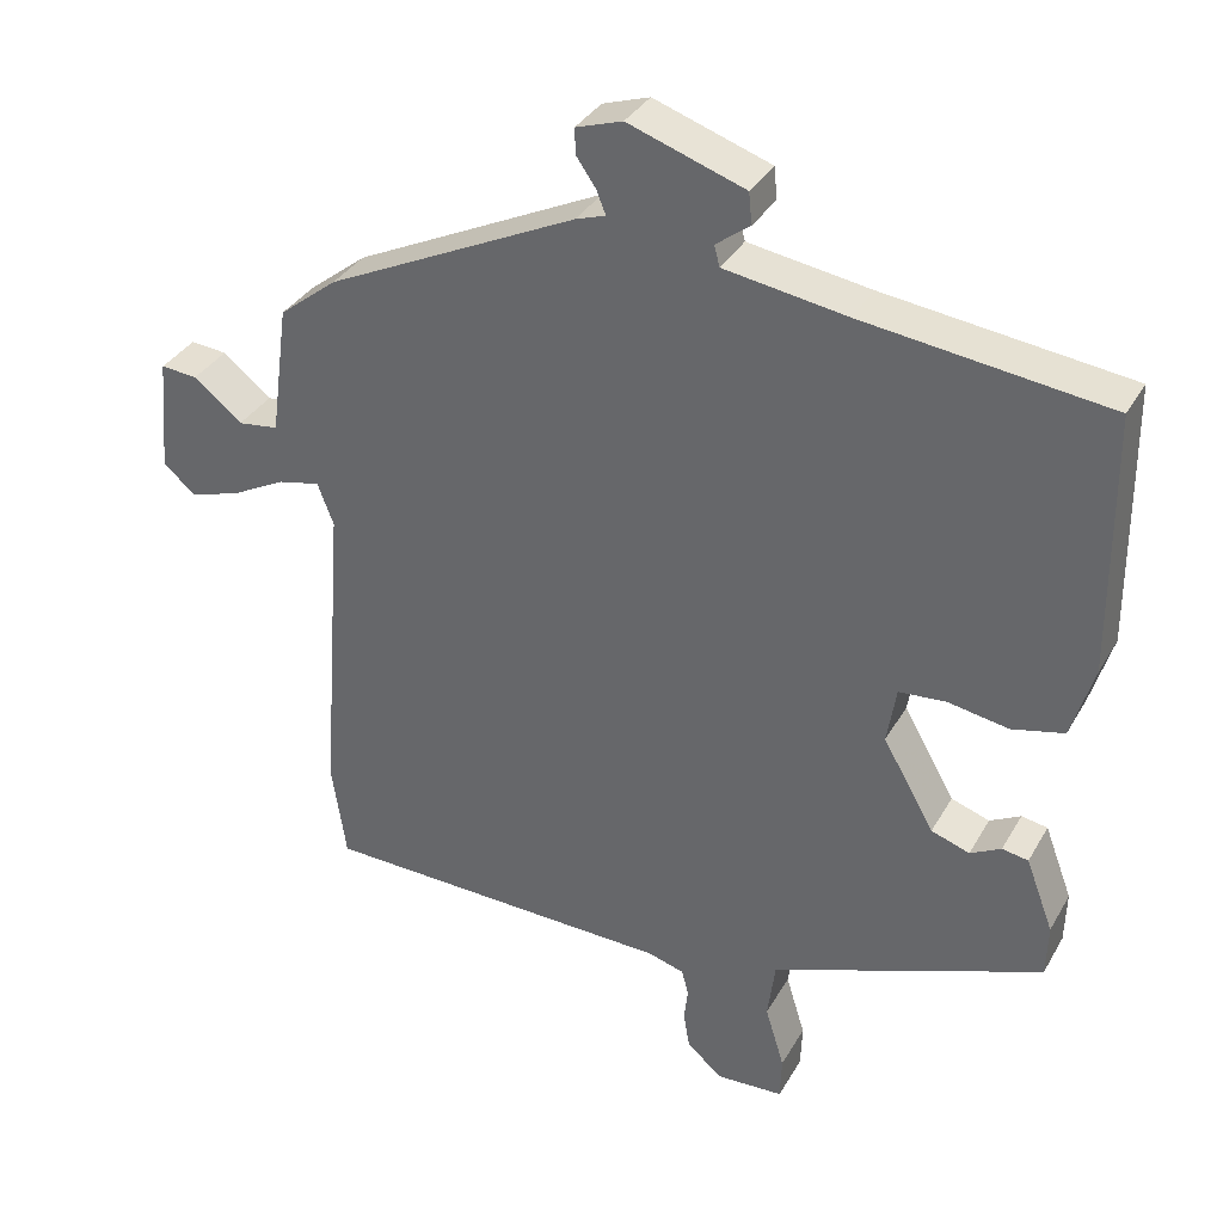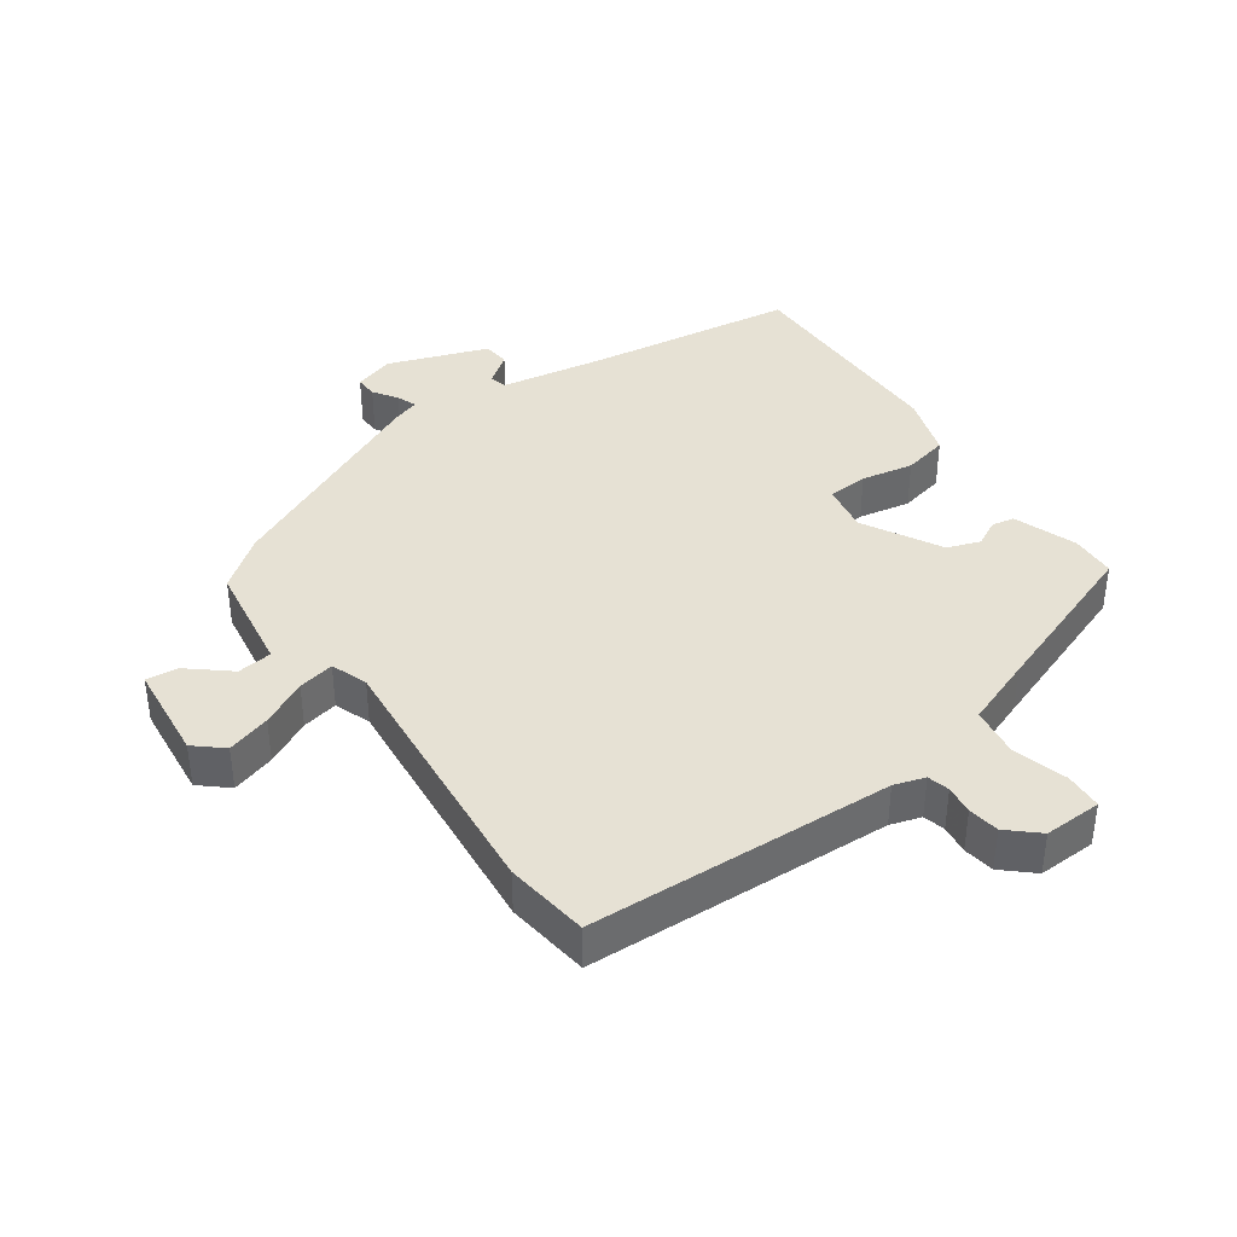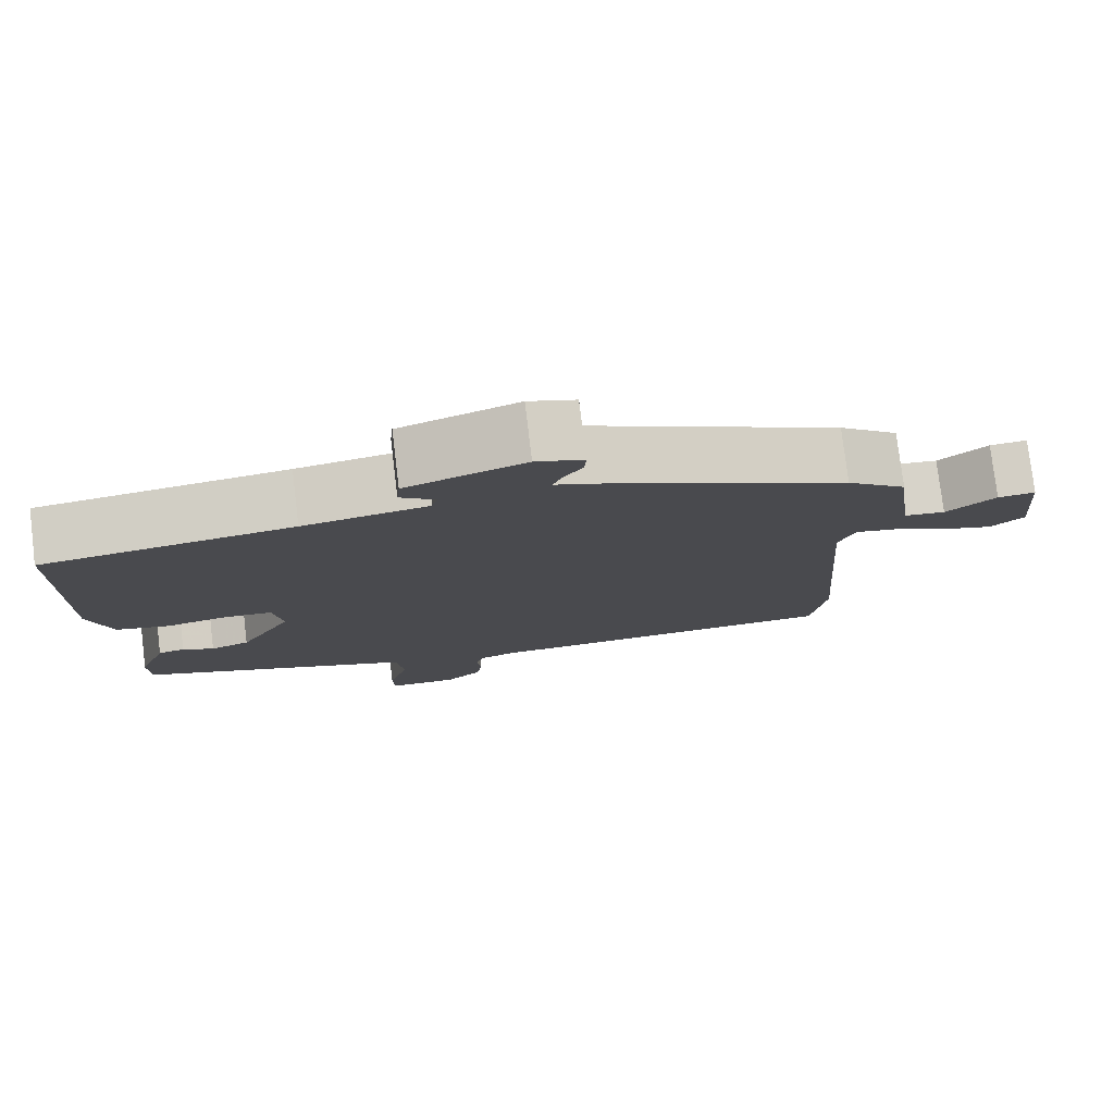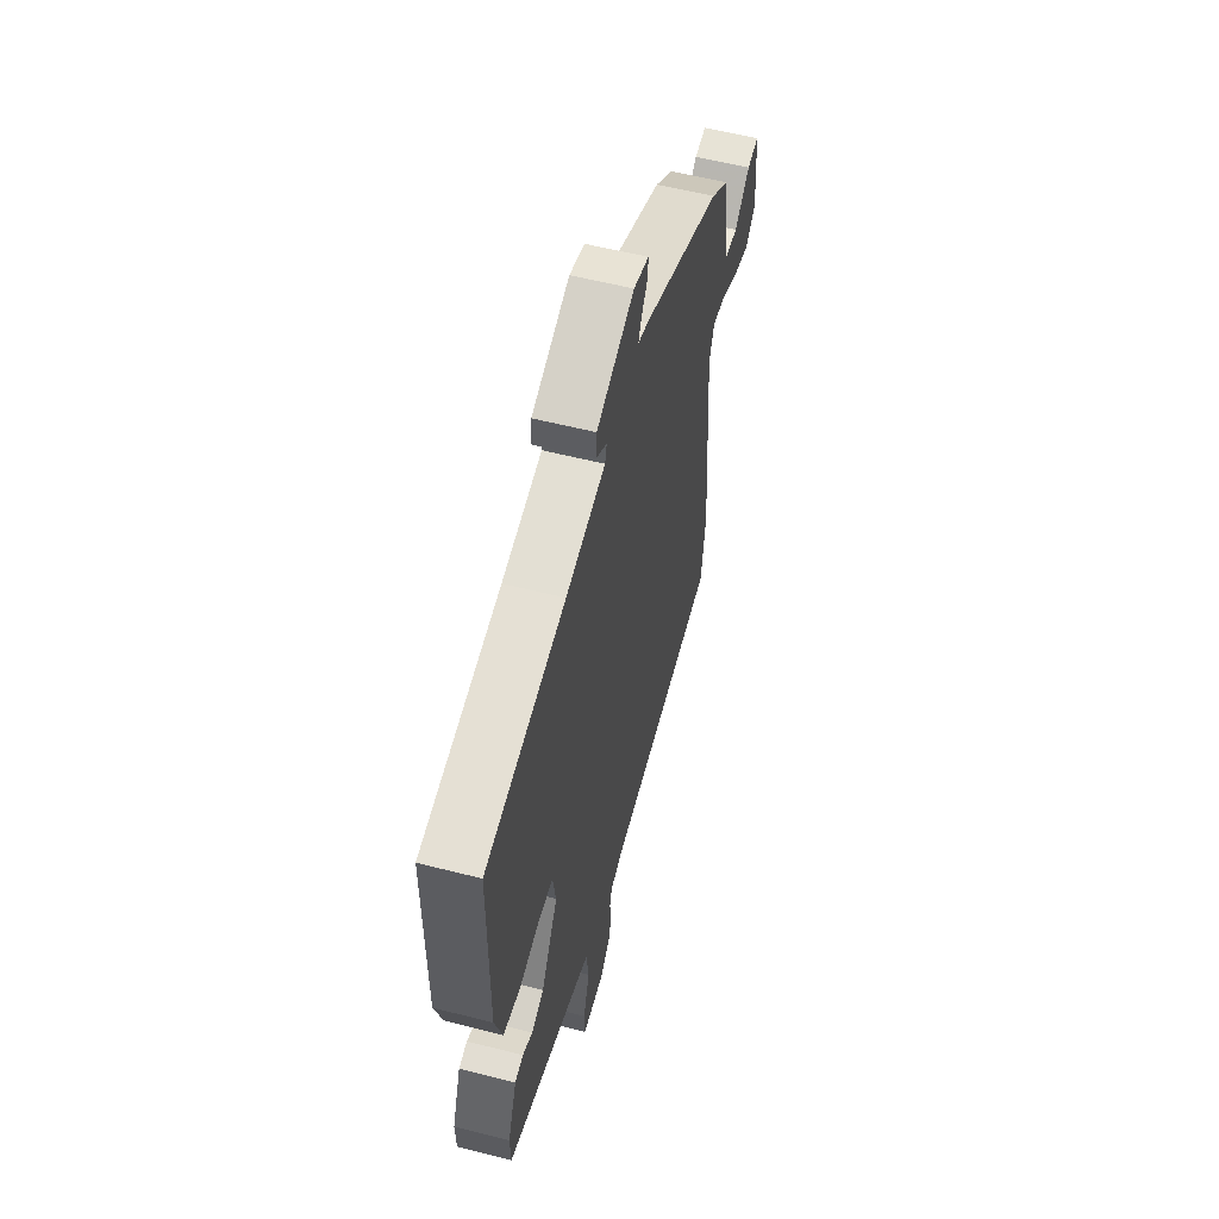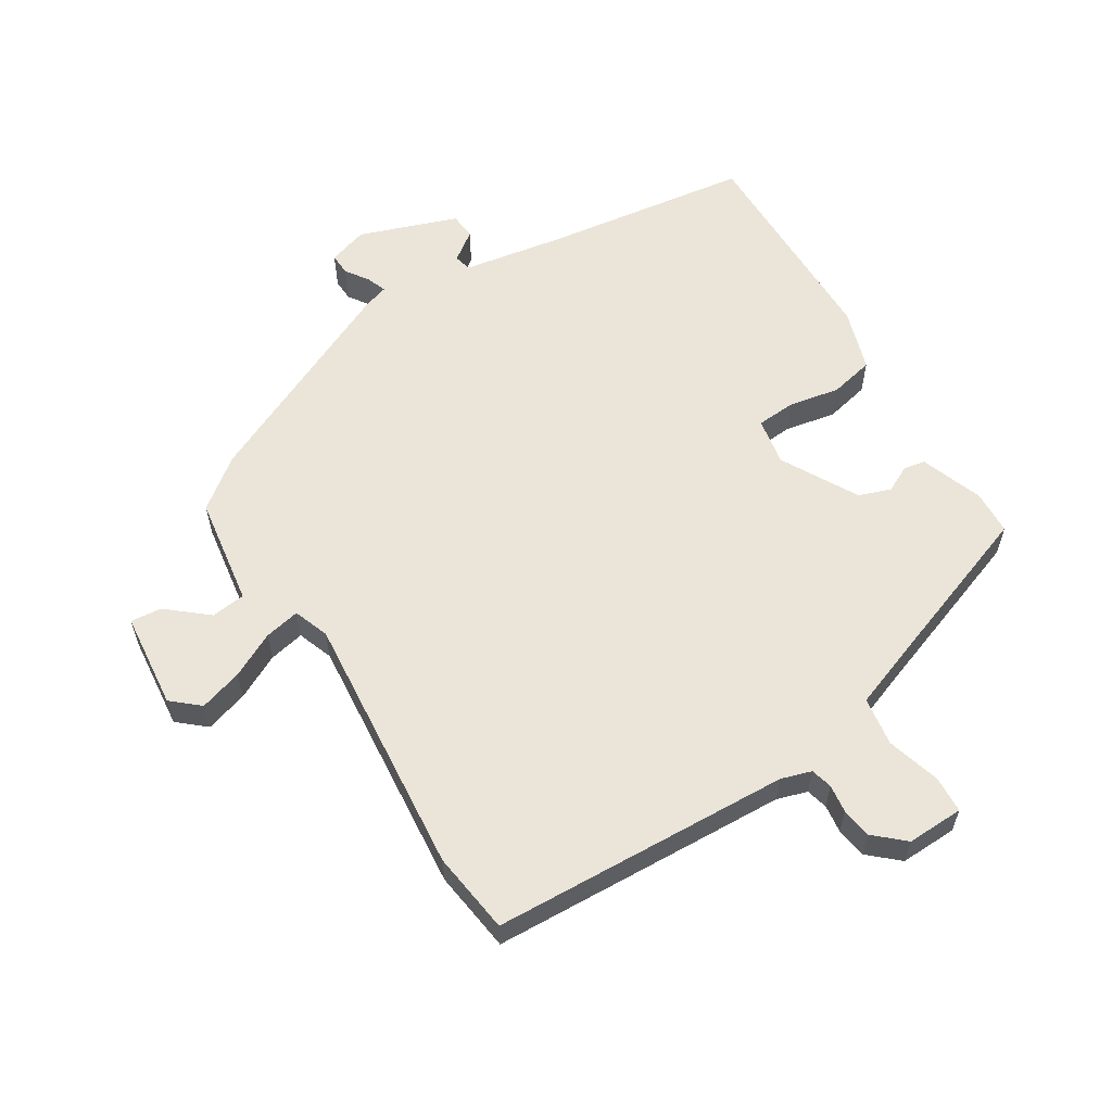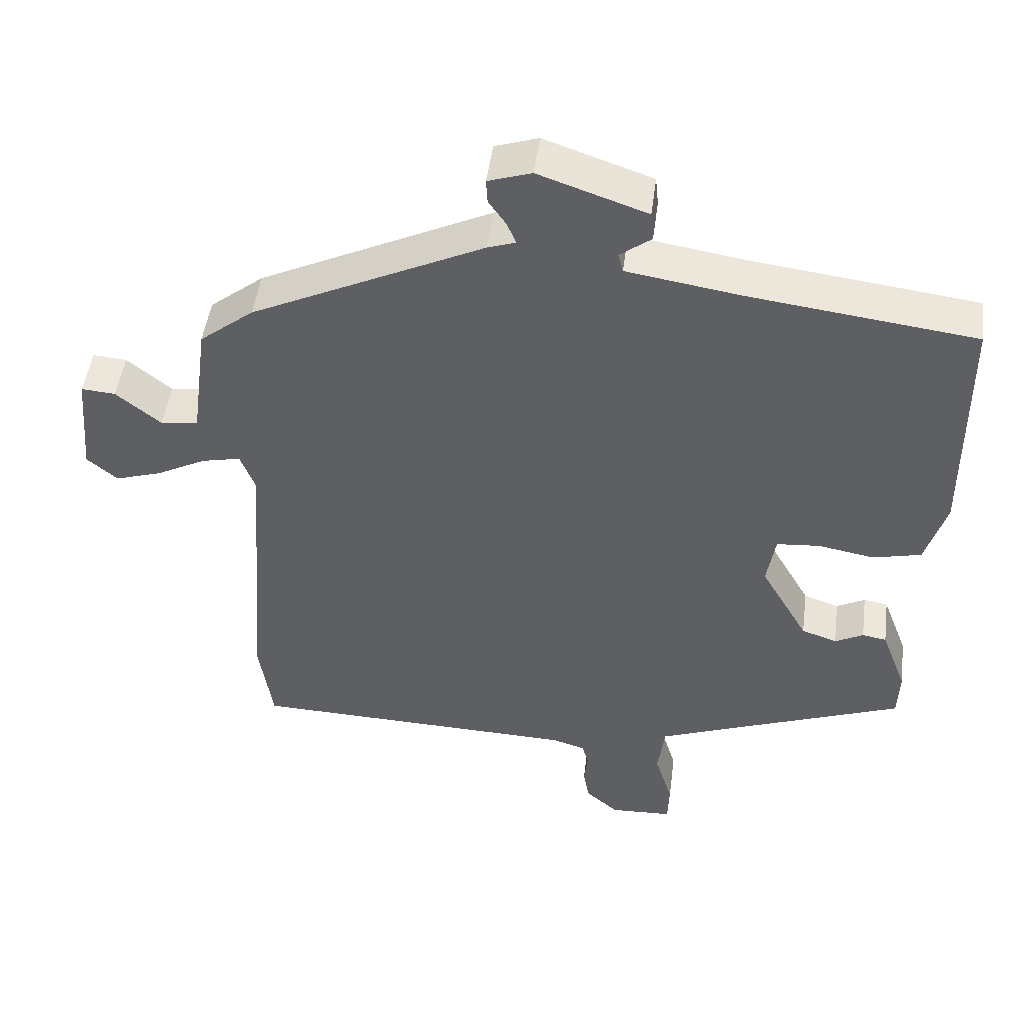
<metadata>
{"format":"obj","ext":"obj","renderer":"f3d","projection":"perspective","resolution":1024,"background":"white","views":[{"elev":34.5,"azim":-154.0,"up":"+Z"},{"elev":39.3,"azim":145.7,"up":"+Y"},{"elev":77.9,"azim":-6.9,"up":"+Z"},{"elev":57.5,"azim":-75.2,"up":"+Z"},{"elev":59.2,"azim":149.0,"up":"+Y"},{"elev":48.0,"azim":-172.6,"up":"+Z"}]}
</metadata>
<code>
v -0.499 0.07 -0.36
v -0.501 0.07 -0.291
v -0.465 0.07 -0.196
v -0.431 0.07 -0.19
v -0.391 0.07 -0.211
v -0.341 0.07 -0.194
v -0.274 0.07 -0.077
v -0.286 0.07 -0.003
v -0.347 0.07 0.002
v -0.426 0.07 -0.012
v -0.494 0.07 0.004
v -0.523 0.07 0.1
v -0.52 0.07 0.439
v -0.202 0.07 0.479
v -0.043 0.07 0.504
v -0.036 0.07 0.531
v -0.08 0.07 0.564
v -0.076 0.07 0.605
v 0.076 0.07 0.657
v 0.137 0.07 0.637
v 0.135 0.07 0.603
v 0.11 0.07 0.567
v 0.098 0.07 0.537
v 0.137 0.07 0.524
v 0.463 0.07 0.368
v 0.539 0.07 0.308
v 0.562 0.07 0.138
v 0.615 0.07 0.131
v 0.678 0.07 0.182
v 0.726 0.07 0.186
v 0.739 0.07 0.037
v 0.696 0.07 0.001
v 0.63 0.07 0.022
v 0.561 0.07 0.058
v 0.506 0.07 0.07
v 0.485 0.07 0.015
v 0.516 0.07 -0.394
v 0.497 0.07 -0.521
v 0.034 0.07 -0.535
v -0.013 0.07 -0.549
v -0.022 0.07 -0.582
v -0.017 0.07 -0.626
v -0.025 0.07 -0.673
v -0.071 0.07 -0.713
v -0.159 0.07 -0.709
v -0.161 0.07 -0.652
v -0.136 0.07 -0.57
v -0.146 0.07 -0.494
v -0.25 0.07 -0.454
v -0.499 0 -0.36
v -0.501 0 -0.291
v -0.465 0 -0.196
v -0.431 0 -0.19
v -0.391 0 -0.211
v -0.341 0 -0.194
v -0.274 0 -0.077
v -0.286 0 -0.003
v -0.347 0 0.002
v -0.426 0 -0.012
v -0.494 0 0.004
v -0.523 0 0.1
v -0.52 0 0.439
v -0.202 0 0.479
v -0.043 0 0.504
v -0.036 0 0.531
v -0.08 0 0.564
v -0.076 0 0.605
v 0.076 0 0.657
v 0.137 0 0.637
v 0.135 0 0.603
v 0.11 0 0.567
v 0.098 0 0.537
v 0.137 0 0.524
v 0.463 0 0.368
v 0.539 0 0.308
v 0.562 0 0.138
v 0.615 0 0.131
v 0.678 0 0.182
v 0.726 0 0.186
v 0.739 0 0.037
v 0.696 0 0.001
v 0.63 0 0.022
v 0.561 0 0.058
v 0.506 0 0.07
v 0.485 0 0.015
v 0.516 0 -0.394
v 0.497 0 -0.521
v 0.034 0 -0.535
v -0.013 0 -0.549
v -0.022 0 -0.582
v -0.017 0 -0.626
v -0.025 0 -0.673
v -0.071 0 -0.713
v -0.159 0 -0.709
v -0.161 0 -0.652
v -0.136 0 -0.57
v -0.146 0 -0.494
v -0.25 0 -0.454
f 45 46 47
f 44 45 47
f 43 44 47
f 42 43 47
f 41 42 47
f 40 41 47 48
f 39 40 48
f 39 48 49
f 38 39 49
f 37 38 49
f 36 37 49
f 32 33 34
f 31 32 34
f 30 31 34
f 29 30 34
f 28 29 34
f 27 28 34 35
f 26 27 35
f 25 26 35
f 24 25 35
f 23 24 35
f 20 21 22
f 19 20 22
f 18 19 22
f 17 18 22
f 16 17 22
f 15 16 22 23
f 12 13 14
f 11 12 14
f 10 11 14
f 9 10 14
f 8 9 14 15
f 23 35 36
f 15 23 36
f 8 15 36
f 7 8 36
f 3 4 5
f 2 3 5
f 1 2 5 6
f 6 7 36 49
f 1 6 49
f 96 95 94
f 96 94 93
f 96 93 92
f 96 92 91
f 96 91 90
f 97 96 90 89
f 97 89 88
f 98 97 88
f 98 88 87
f 98 87 86
f 98 86 85
f 83 82 81
f 83 81 80
f 83 80 79
f 83 79 78
f 83 78 77
f 84 83 77 76
f 84 76 75
f 84 75 74
f 84 74 73
f 84 73 72
f 71 70 69
f 71 69 68
f 71 68 67
f 71 67 66
f 71 66 65
f 72 71 65 64
f 63 62 61
f 63 61 60
f 63 60 59
f 63 59 58
f 64 63 58 57
f 85 84 72
f 85 72 64
f 85 64 57
f 85 57 56
f 54 53 52
f 54 52 51
f 55 54 51 50
f 98 85 56 55
f 98 55 50
f 1 50 51 2
f 2 51 52 3
f 3 52 53 4
f 4 53 54 5
f 5 54 55 6
f 6 55 56 7
f 7 56 57 8
f 8 57 58 9
f 9 58 59 10
f 10 59 60 11
f 11 60 61 12
f 12 61 62 13
f 13 62 63 14
f 14 63 64 15
f 15 64 65 16
f 16 65 66 17
f 17 66 67 18
f 18 67 68 19
f 19 68 69 20
f 20 69 70 21
f 21 70 71 22
f 22 71 72 23
f 23 72 73 24
f 24 73 74 25
f 25 74 75 26
f 26 75 76 27
f 27 76 77 28
f 28 77 78 29
f 29 78 79 30
f 30 79 80 31
f 31 80 81 32
f 32 81 82 33
f 33 82 83 34
f 34 83 84 35
f 35 84 85 36
f 36 85 86 37
f 37 86 87 38
f 38 87 88 39
f 39 88 89 40
f 40 89 90 41
f 41 90 91 42
f 42 91 92 43
f 43 92 93 44
f 44 93 94 45
f 45 94 95 46
f 46 95 96 47
f 47 96 97 48
f 48 97 98 49
f 49 98 50 1

</code>
